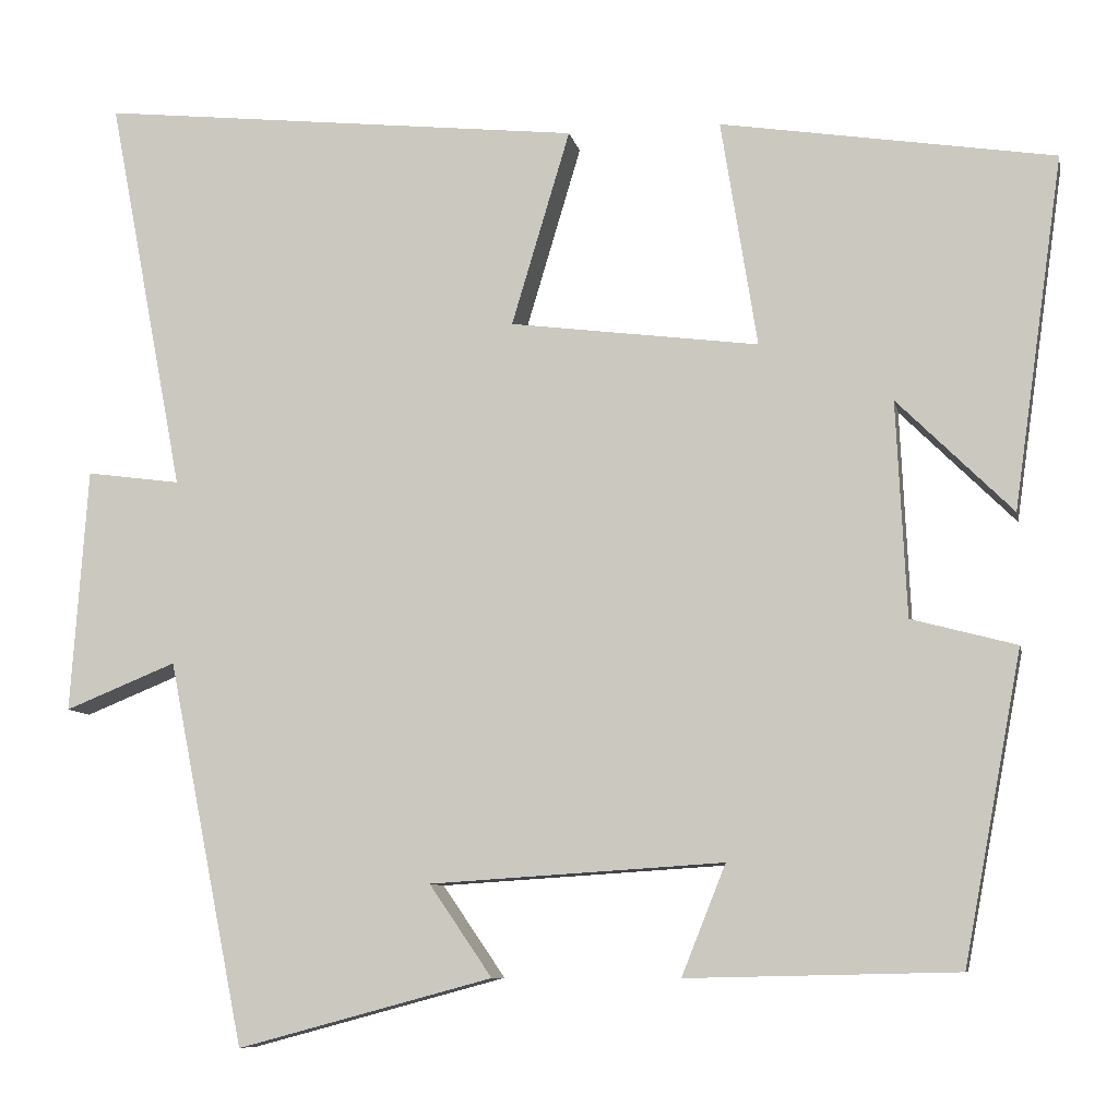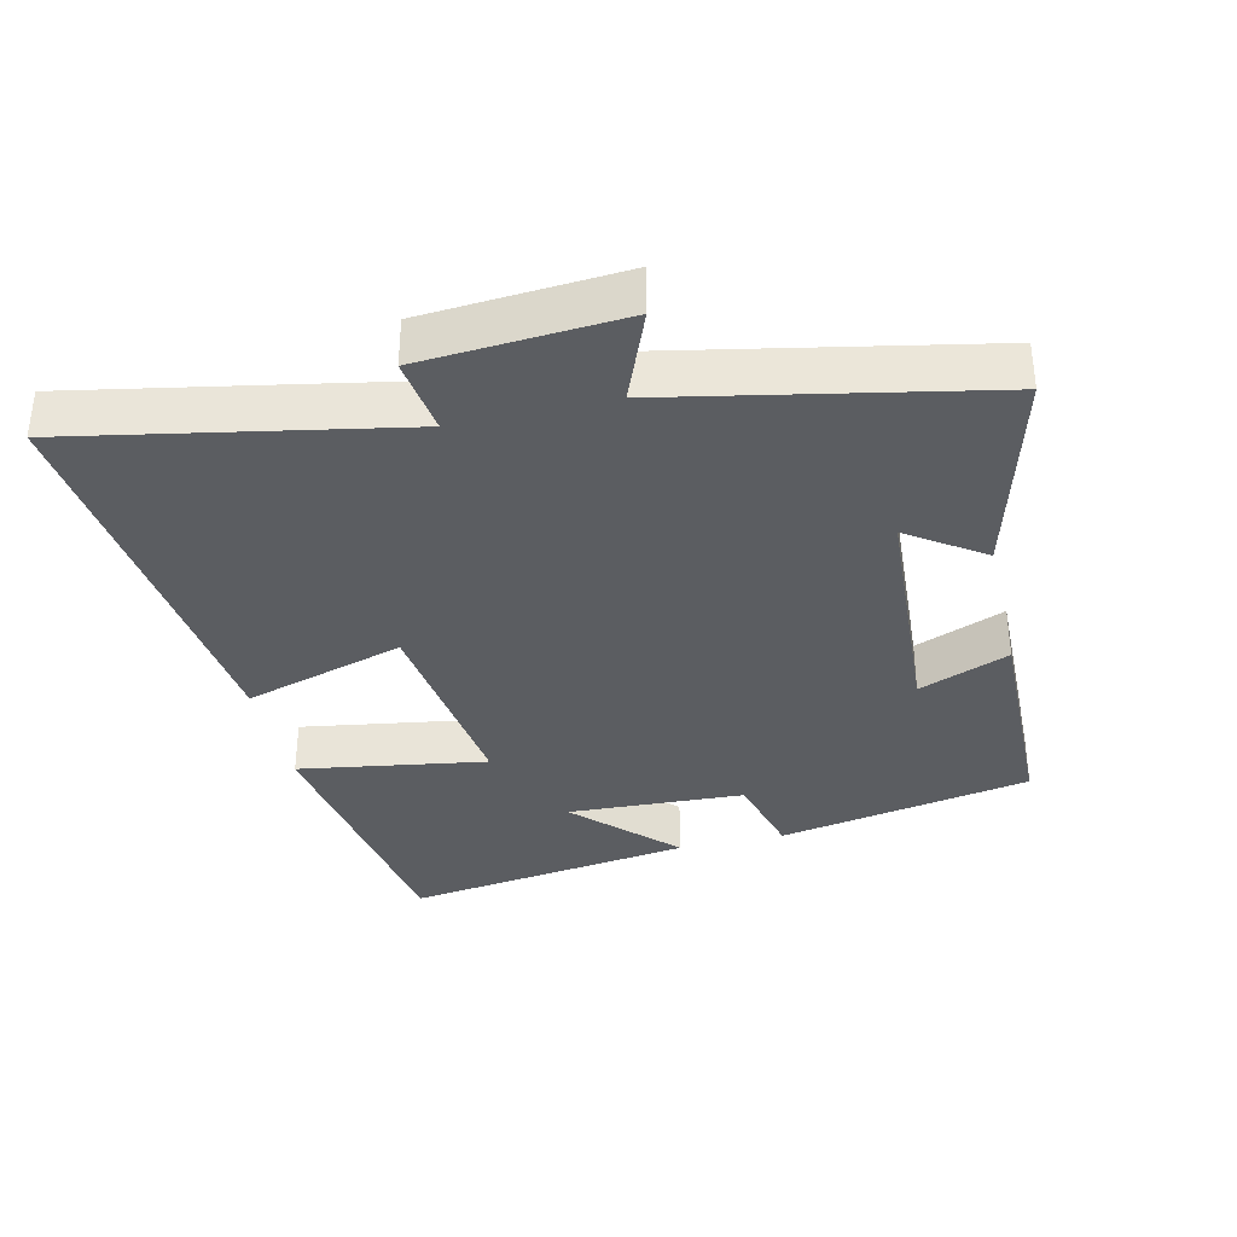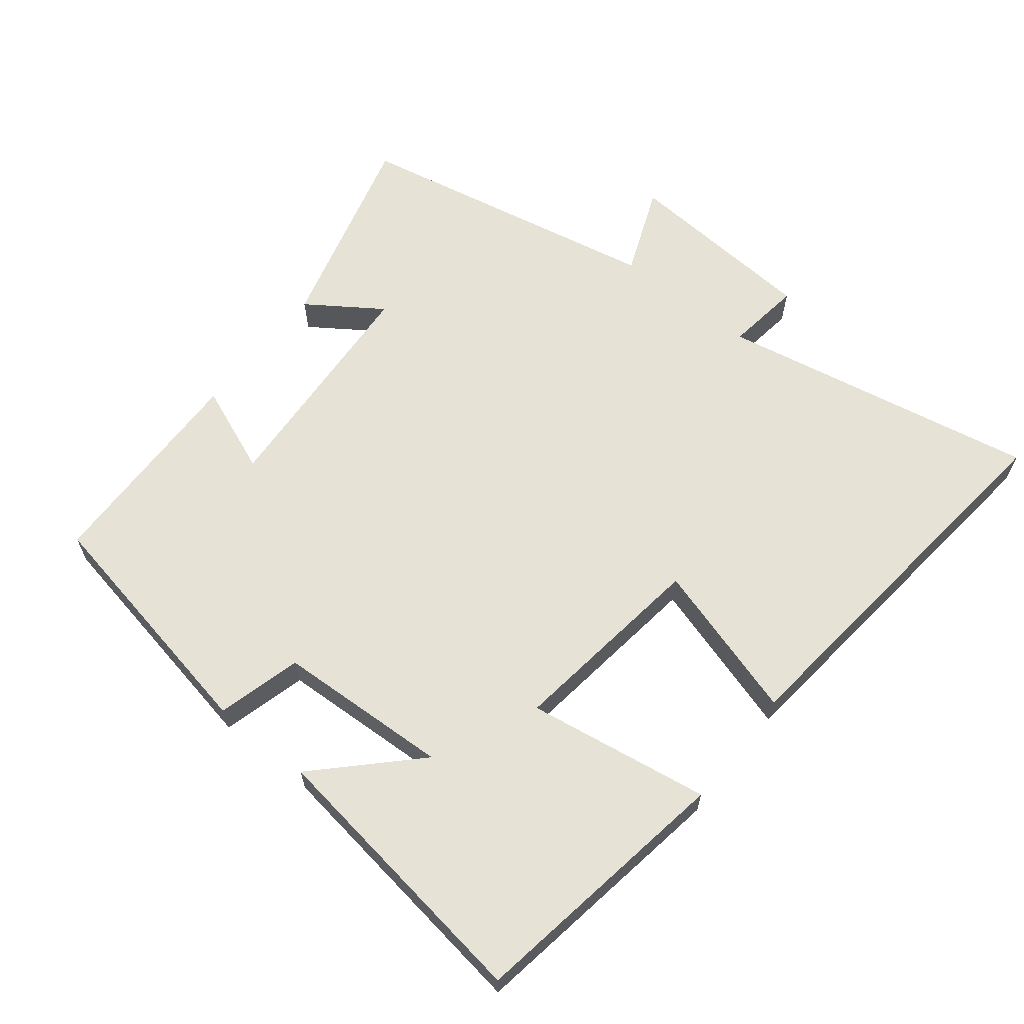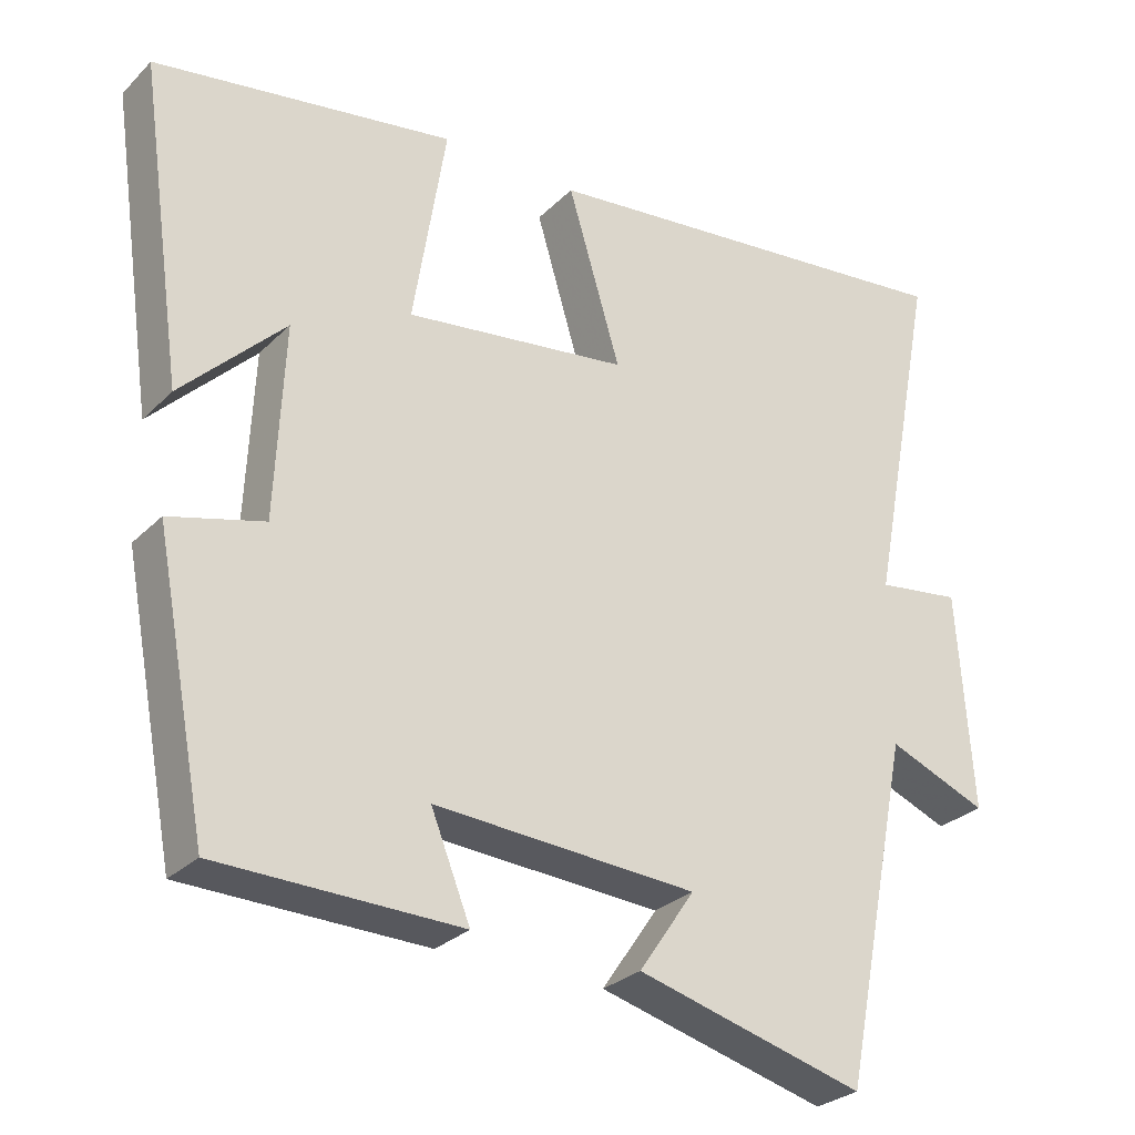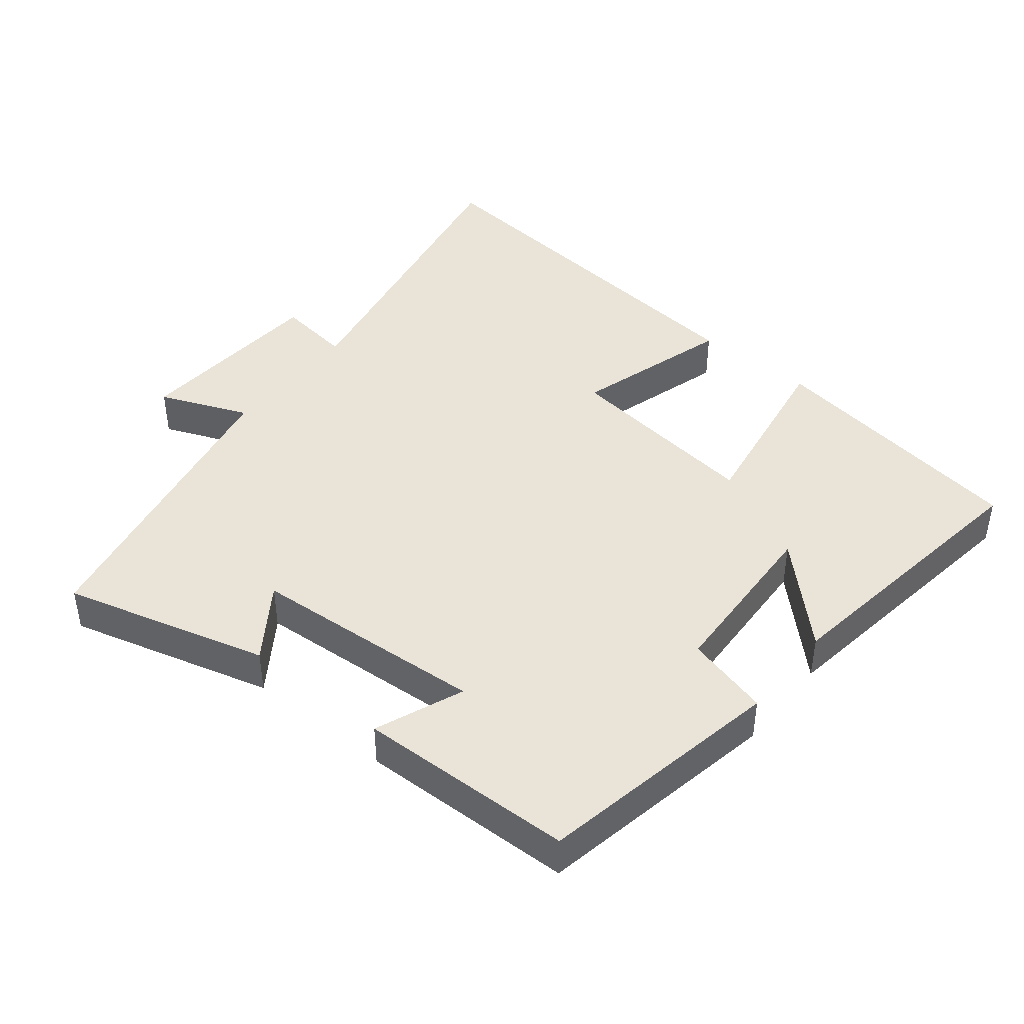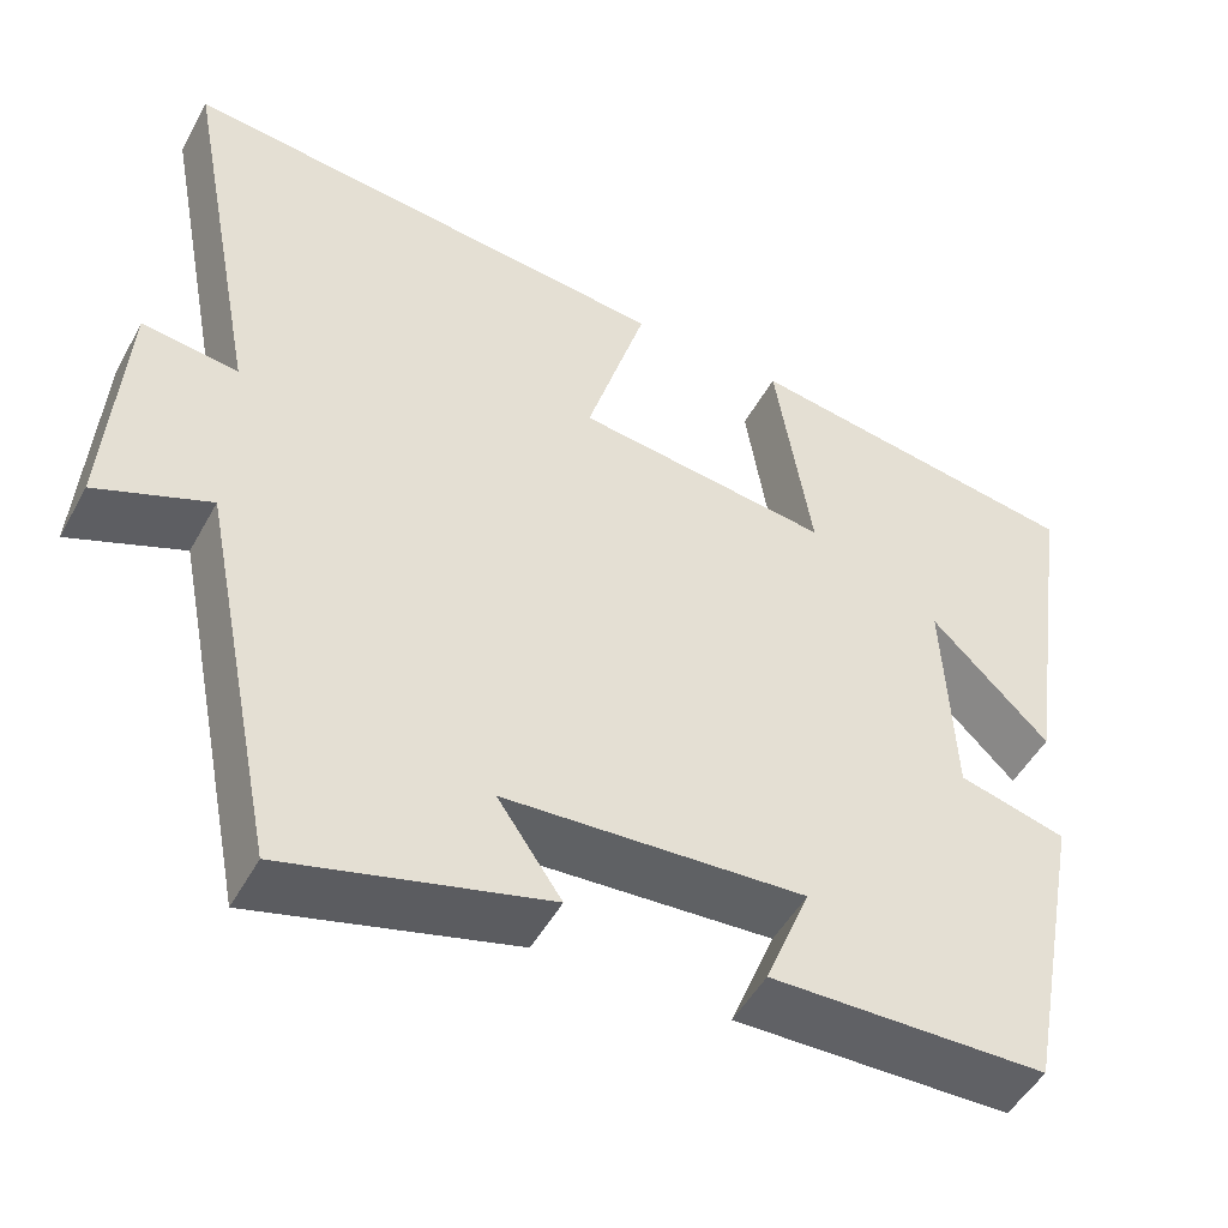
<metadata>
{"format":"obj","ext":"obj","renderer":"f3d","projection":"perspective","resolution":1024,"background":"white","views":[{"elev":-8.6,"azim":-168.9,"up":"+Z"},{"elev":-35.5,"azim":103.2,"up":"+Y"},{"elev":63.5,"azim":-51.5,"up":"+Y"},{"elev":-28.2,"azim":-34.8,"up":"+Z"},{"elev":43.3,"azim":-141.3,"up":"+Y"},{"elev":-49.3,"azim":152.2,"up":"+Z"}]}
</metadata>
<code>
v -0.559 0.07 0.438
v -0.165 0.07 0.5
v -0.208 0.07 0.231
v 0.086 0.07 0.269
v 0.017 0.07 0.5
v 0.59 0.07 0.561
v 0.5 0.07 0.092
v 0.611 0.07 0.107
v 0.631 0.07 -0.181
v 0.5 0.07 -0.128
v 0.409 0.07 -0.581
v 0.108 0.07 -0.5
v 0.182 0.07 -0.392
v -0.164 0.07 -0.37
v -0.112 0.07 -0.5
v -0.431 0.07 -0.493
v -0.5 0.07 -0.129
v -0.376 0.07 -0.096
v -0.364 0.07 0.158
v -0.5 0.07 0.023
v -0.559 0 0.438
v -0.165 0 0.5
v -0.208 0 0.231
v 0.086 0 0.269
v 0.017 0 0.5
v 0.59 0 0.561
v 0.5 0 0.092
v 0.611 0 0.107
v 0.631 0 -0.181
v 0.5 0 -0.128
v 0.409 0 -0.581
v 0.108 0 -0.5
v 0.182 0 -0.392
v -0.164 0 -0.37
v -0.112 0 -0.5
v -0.431 0 -0.493
v -0.5 0 -0.129
v -0.376 0 -0.096
v -0.364 0 0.158
v -0.5 0 0.023
f 19 20 1 2
f 18 19 2 3
f 16 17 18
f 15 16 18
f 14 15 18
f 18 3 4
f 14 18 4
f 13 14 4
f 10 11 12 13
f 10 13 4
f 7 8 9 10
f 7 10 4 5
f 5 6 7
f 22 21 40 39
f 23 22 39 38
f 38 37 36
f 38 36 35
f 38 35 34
f 24 23 38
f 24 38 34
f 24 34 33
f 33 32 31 30
f 24 33 30
f 30 29 28 27
f 25 24 30 27
f 27 26 25
f 1 21 22 2
f 2 22 23 3
f 3 23 24 4
f 4 24 25 5
f 5 25 26 6
f 6 26 27 7
f 7 27 28 8
f 8 28 29 9
f 9 29 30 10
f 10 30 31 11
f 11 31 32 12
f 12 32 33 13
f 13 33 34 14
f 14 34 35 15
f 15 35 36 16
f 16 36 37 17
f 17 37 38 18
f 18 38 39 19
f 19 39 40 20
f 20 40 21 1

</code>
